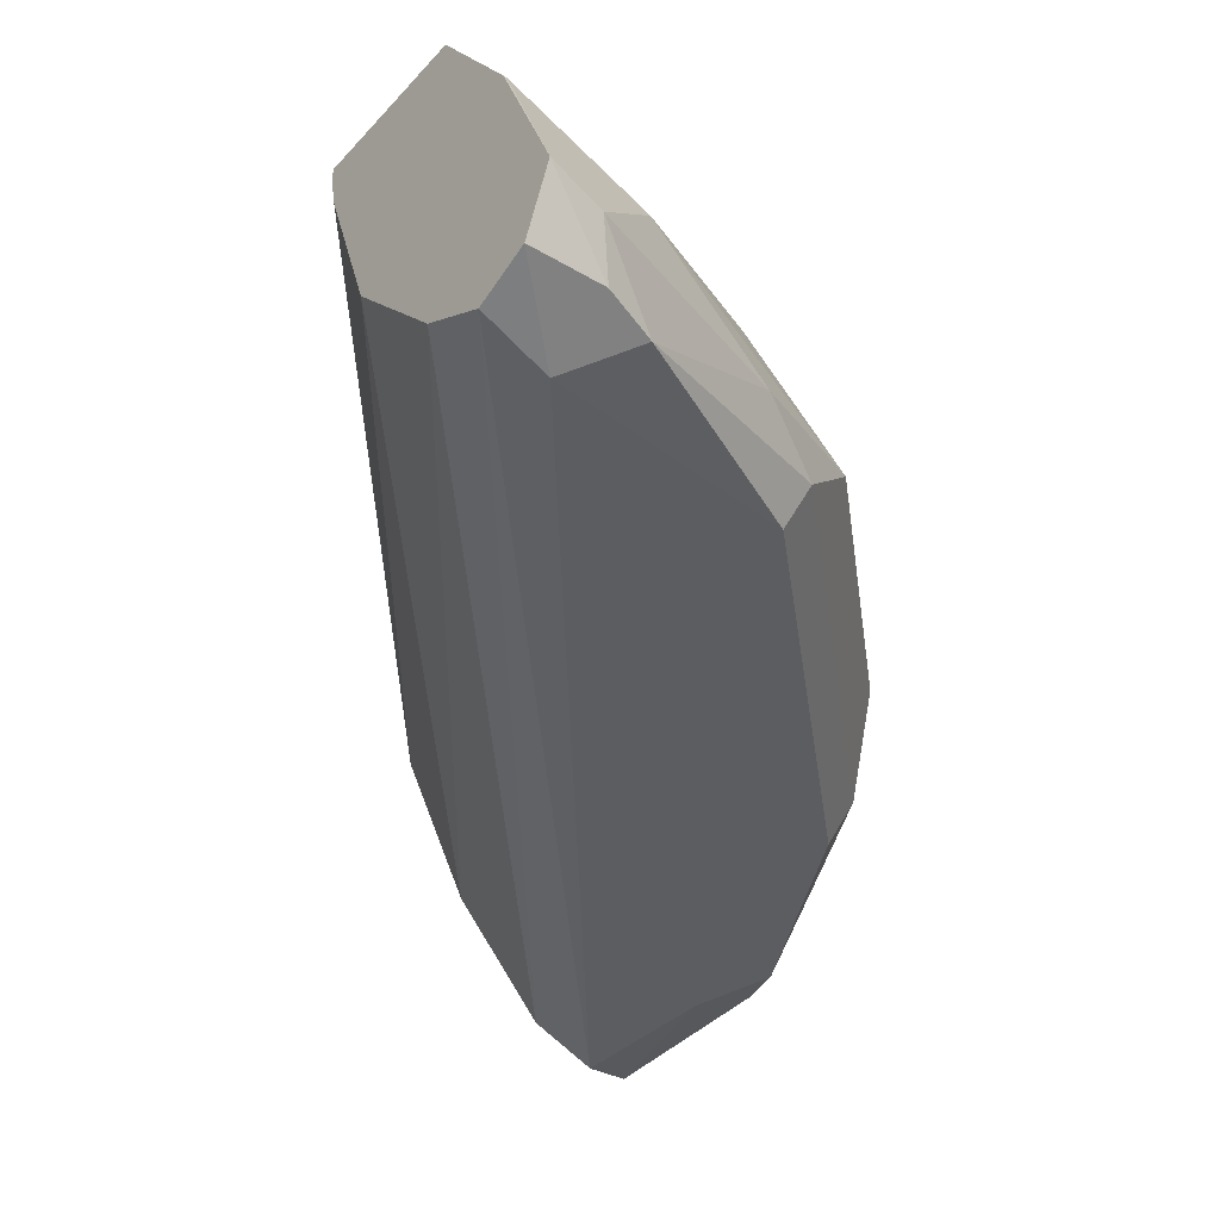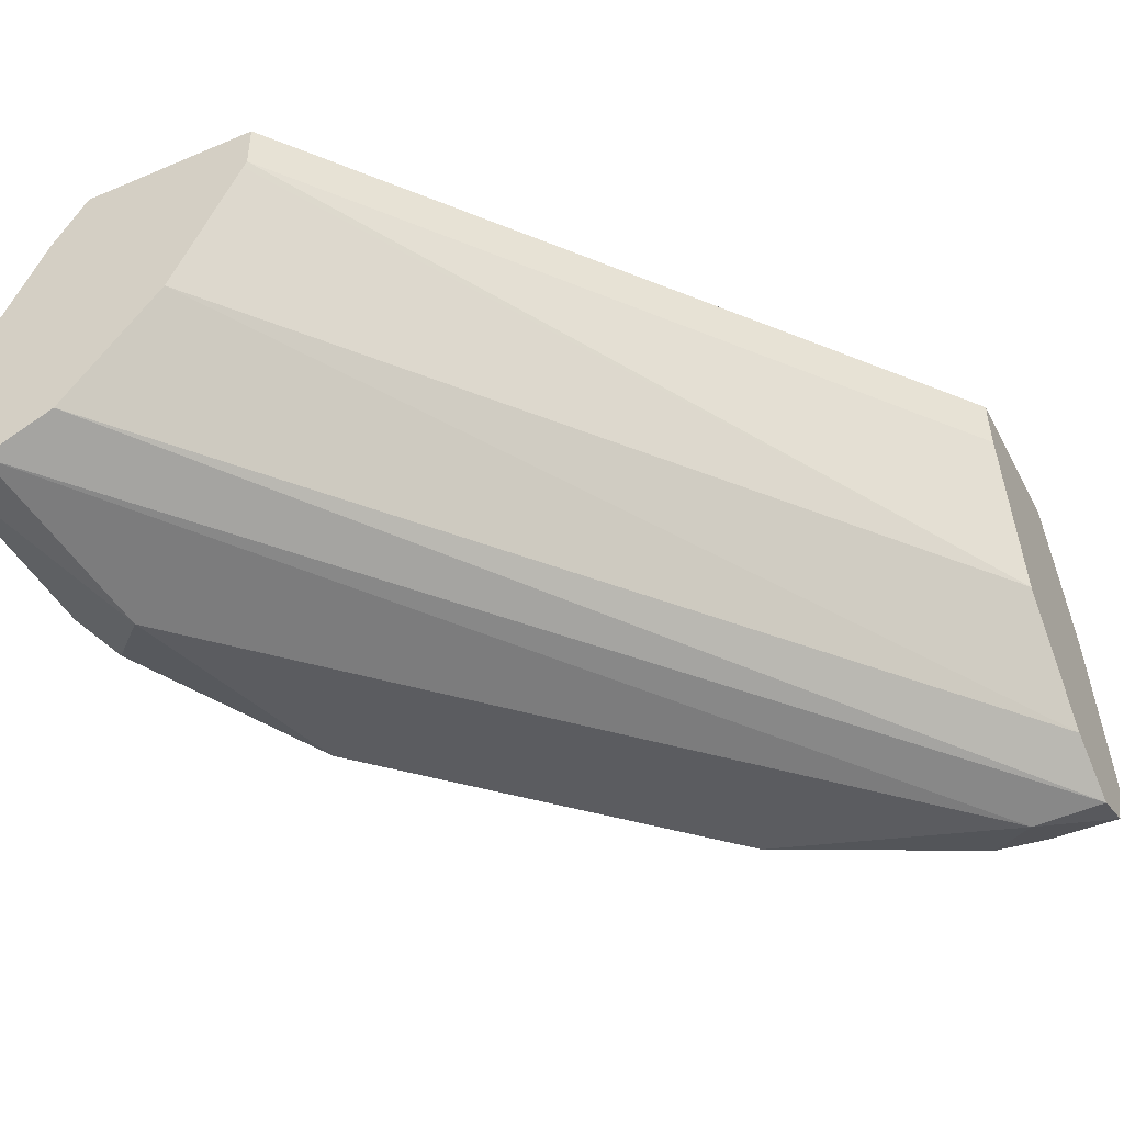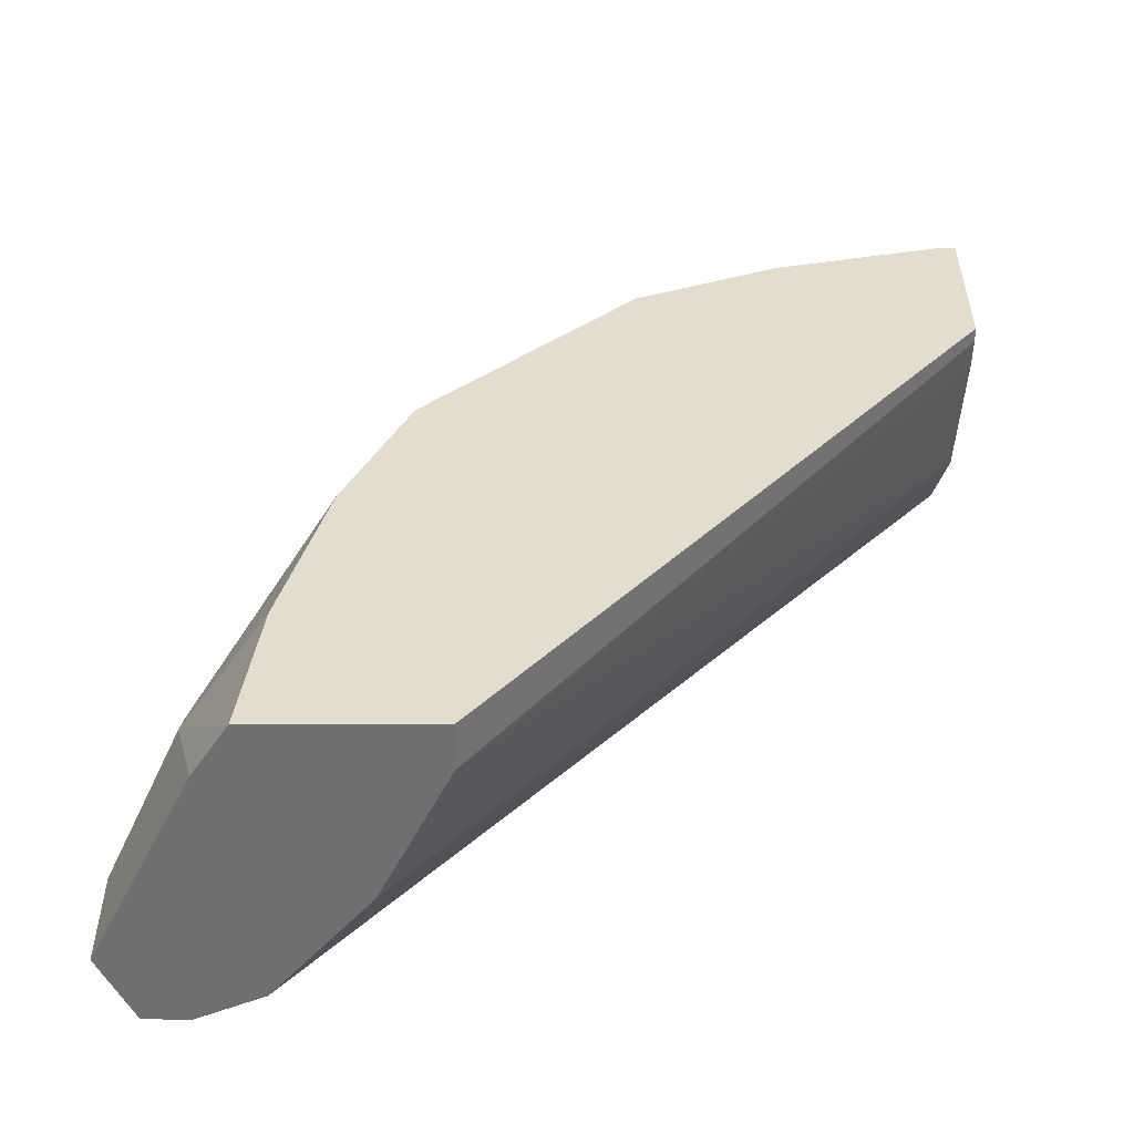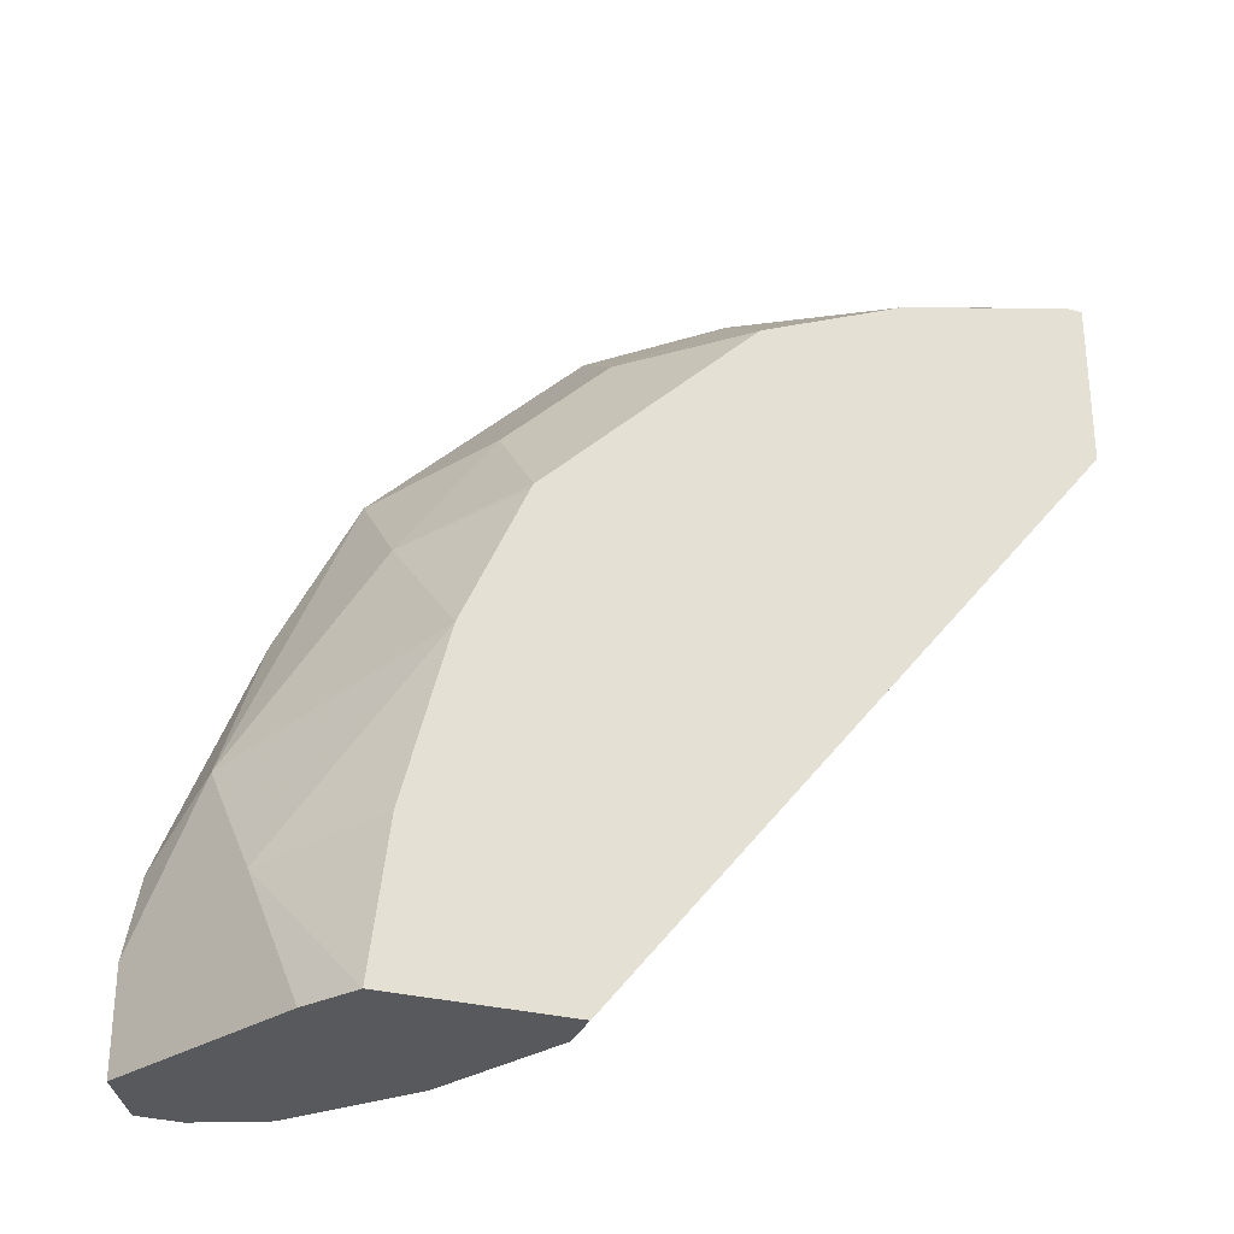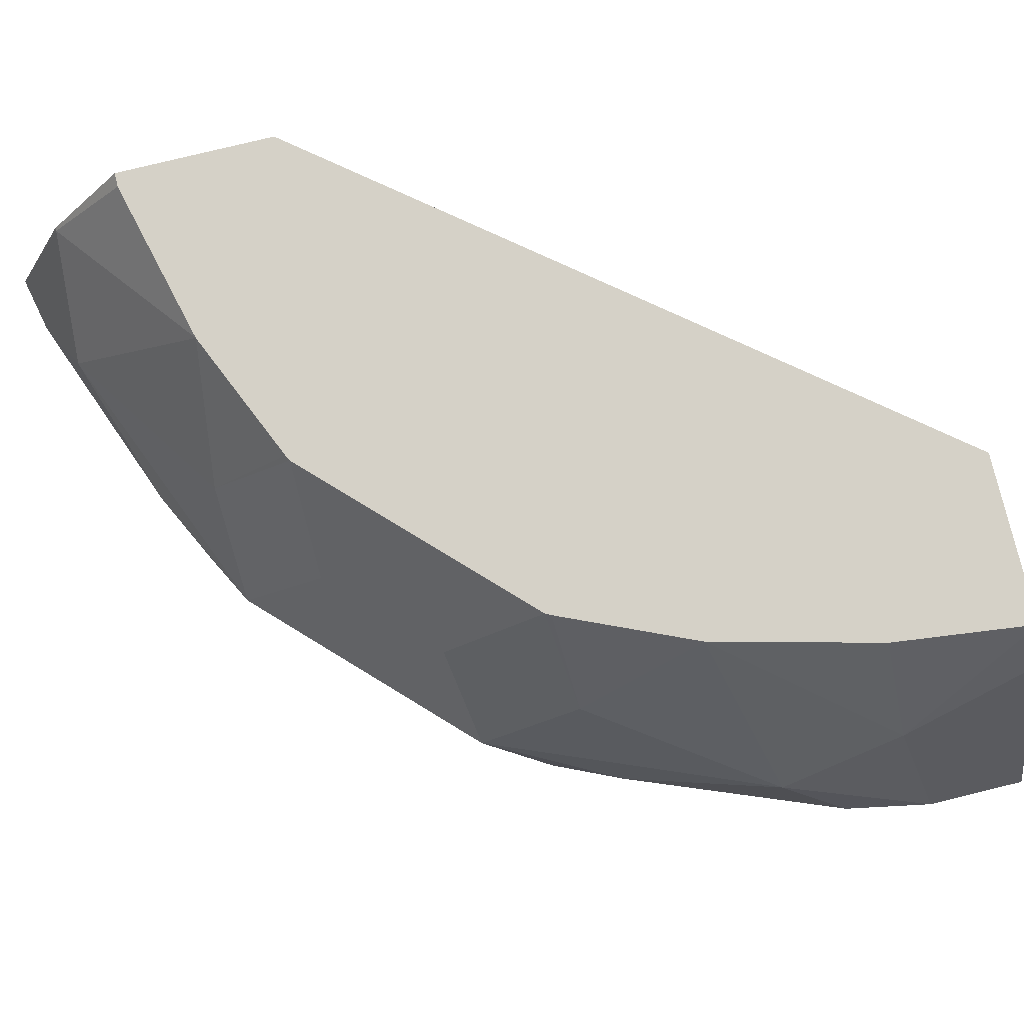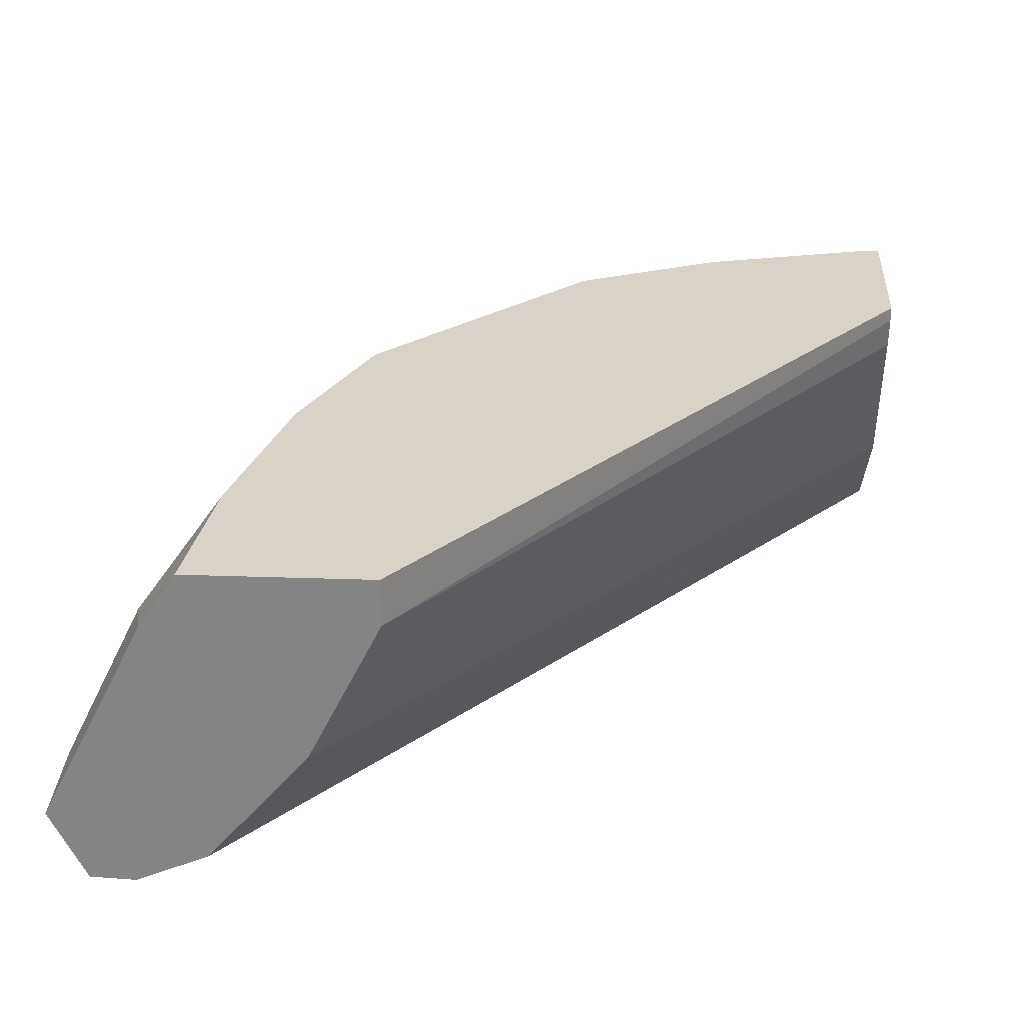
<metadata>
{"format":"obj","ext":"obj","renderer":"f3d","projection":"perspective","resolution":1024,"background":"white","views":[{"elev":-38.6,"azim":-36.9,"up":"+Y"},{"elev":-44.8,"azim":-153.9,"up":"+Y"},{"elev":-54.5,"azim":-180.0,"up":"+Z"},{"elev":-30.1,"azim":159.4,"up":"+Z"},{"elev":78.7,"azim":76.3,"up":"+Y"},{"elev":28.1,"azim":-177.0,"up":"+Y"}]}
</metadata>
<code>
v 0.1821 -0.9106 0.02025
v 0.1686 -0.8836 0.02699
v 0.172 -0.9005 0.0506
v 0.1787 -0.914 0.0371
v 0.1754 -0.9241 0.04049
v 0.1821 -0.9106 0.0006449
v 0.1625 -0.8714 0.0006449
v 0.1613 -0.8696 0.0006449
v 0.1557 -0.8612 0.0006449
v 0.1524 -0.8612 0.02919
v 0.1439 -0.8612 0.06297
v 0.1484 -0.8836 0.08771
v 0.1484 -0.9039 0.1079
v 0.1619 -0.9106 0.08095
v 0.172 -0.9258 0.0506
v 0.1619 -0.9308 0.04049
v 0.1754 -0.9241 0.0006449
v 0.1214 -0.8612 0.0006449
v 0.1321 -0.8612 0.08989
v 0.1315 -0.8612 0.09106
v 0.1315 -0.8803 0.1113
v 0.1079 -0.9039 0.1484
v 0.1349 -0.9174 0.1147
v 0.1551 -0.9174 0.09443
v 0.1518 -0.9258 0.09106
v 0.1669 -0.9245 0.0006449
v 0.145 -0.9275 0.08432
v 0.04049 -0.9308 0.1619
v 0.02632 -0.8612 0.1202
v 0.1214 -0.8701 0.0006449
v 0.1113 -0.8612 0.1113
v 0.09225 -0.8612 0.1304
v 0.1113 -0.8803 0.1315
v 0.0877 -0.8836 0.1484
v 0.0506 -0.9005 0.172
v 0.08095 -0.9106 0.1619
v 0.09445 -0.9174 0.1551
v 0.1147 -0.9174 0.1349
v 0.09107 -0.9258 0.1518
v 0.1537 -0.9188 0.0006449
v 0.02632 -0.928 0.1647
v 0.08432 -0.9275 0.145
v 0.0506 -0.9258 0.172
v 0.04049 -0.9241 0.1754
v 0.02632 -0.9241 0.1754
v 0.02632 -0.8641 0.1202
v 0.02632 -0.8612 0.1523
v 0.1221 -0.8714 0.0006449
v 0.02632 -0.8997 0.1323
v 0.02632 -0.8701 0.1214
v 0.09107 -0.8612 0.1315
v 0.06297 -0.8612 0.1439
v 0.0899 -0.8612 0.1321
v 0.02699 -0.8836 0.1686
v 0.02632 -0.9118 0.1809
v 0.0371 -0.914 0.1787
v 0.1349 -0.8971 0.0006449
v 0.02632 -0.9207 0.1518
v 0.02632 -0.8836 0.1686
v 0.02919 -0.8612 0.1523
v 0.1312 -0.8897 0.0006449
v 0.04942 -0.8612 0.1473
v 0.02632 -0.8843 0.169
v 0.03623 -0.8612 0.1506
f 28 42 39
f 28 39 43
f 28 43 44
f 28 44 45
f 28 45 41
f 29 46 50
f 29 58 41
f 29 49 58
f 29 41 45
f 29 45 55
f 20 31 21
f 29 55 63
f 29 50 49
f 27 39 42
f 21 32 33
f 26 28 41
f 25 39 27
f 23 25 24
f 23 39 25
f 23 38 39
f 22 33 34
f 22 37 38
f 22 36 37
f 22 35 36
f 22 34 35
f 21 33 22
f 21 31 32
f 29 63 59
f 26 41 40
f 29 59 47
f 54 63 55
f 30 49 50
f 54 64 60
f 54 62 64
f 54 59 63
f 52 62 54
f 49 57 58
f 49 61 57
f 48 61 49
f 47 54 60
f 47 59 54
f 44 55 45
f 44 56 55
f 43 56 44
f 40 58 57
f 30 48 49
f 40 41 58
f 37 43 39
f 36 43 37
f 36 56 43
f 35 52 54
f 35 56 36
f 35 55 56
f 35 54 55
f 34 53 52
f 34 51 53
f 34 52 35
f 33 51 34
f 32 51 33
f 30 50 46
f 37 39 38
f 18 46 29
f 9 47 60
f 16 28 26
f 6 30 18
f 6 48 30
f 6 61 48
f 6 57 61
f 6 40 57
f 6 26 40
f 6 17 26
f 5 15 16
f 5 16 17
f 4 15 5
f 4 14 15
f 3 14 4
f 3 12 13
f 3 11 12
f 2 11 3
f 2 10 11
f 2 9 10
f 2 8 9
f 2 7 8
f 1 7 2
f 1 6 7
f 1 17 6
f 1 5 17
f 1 4 5
f 1 3 4
f 1 2 3
f 18 30 46
f 6 18 9
f 6 9 8
f 3 13 14
f 9 18 29
f 6 8 7
f 16 27 42
f 16 25 27
f 16 26 17
f 15 25 16
f 15 24 25
f 14 24 15
f 13 24 14
f 13 38 23
f 13 22 38
f 13 21 22
f 12 21 13
f 12 20 21
f 12 19 20
f 13 23 24
f 11 19 12
f 16 42 28
f 9 60 64
f 9 64 62
f 9 62 52
f 9 52 53
f 9 53 51
f 9 29 47
f 9 32 31
f 9 31 20
f 9 20 19
f 9 19 11
f 9 11 10
f 9 51 32

</code>
